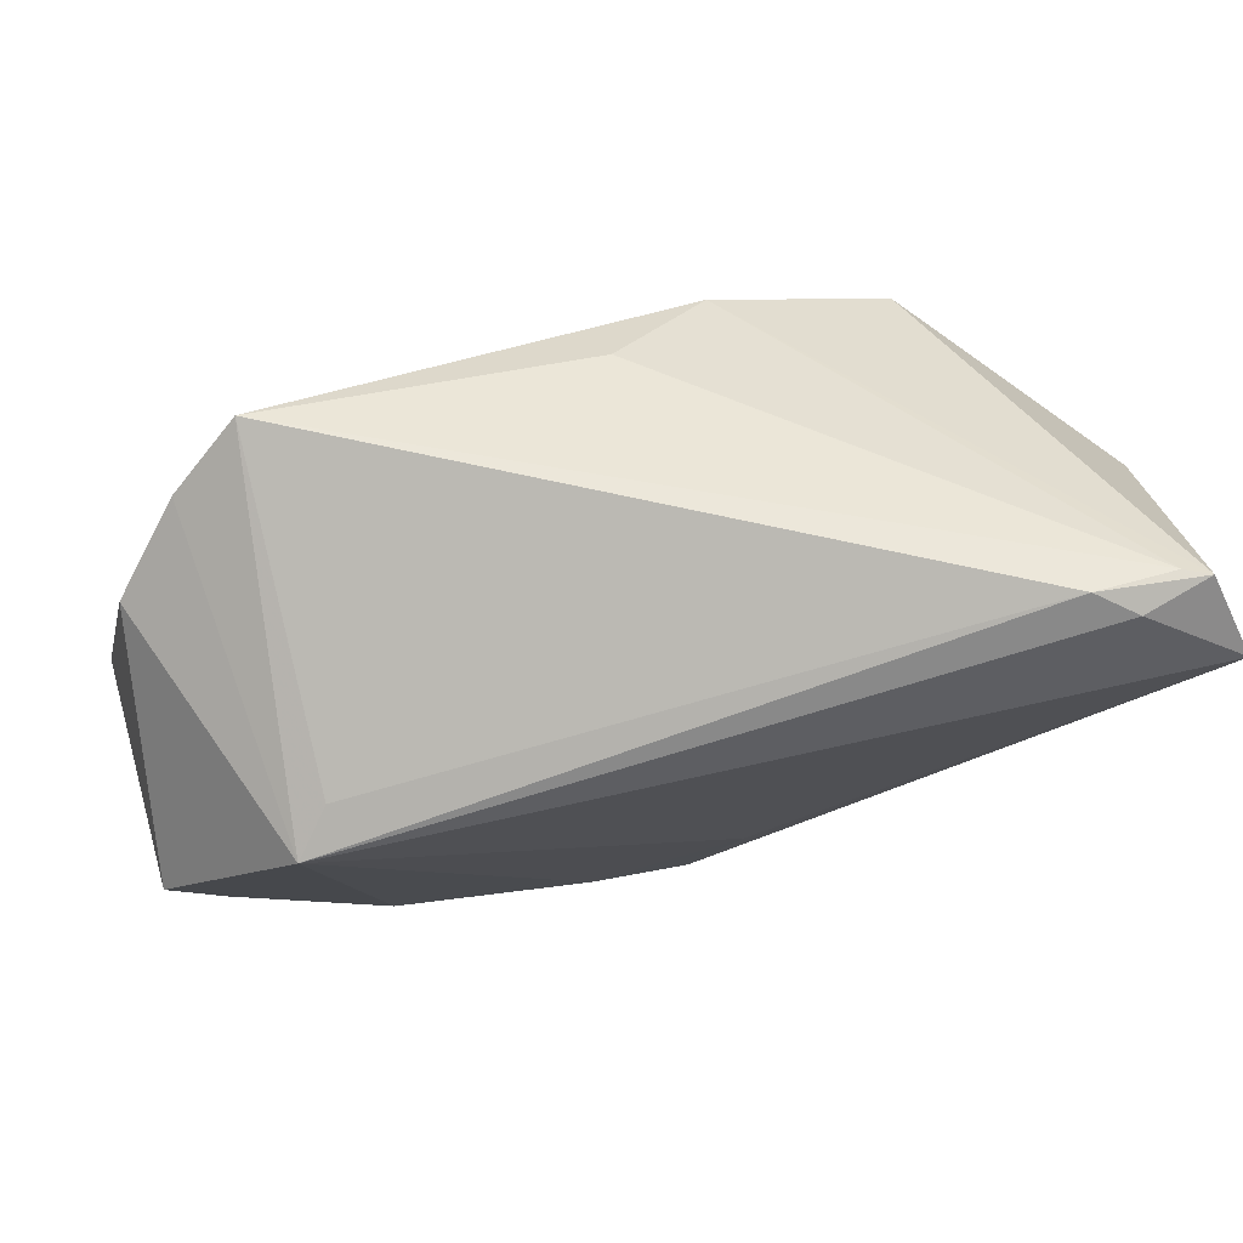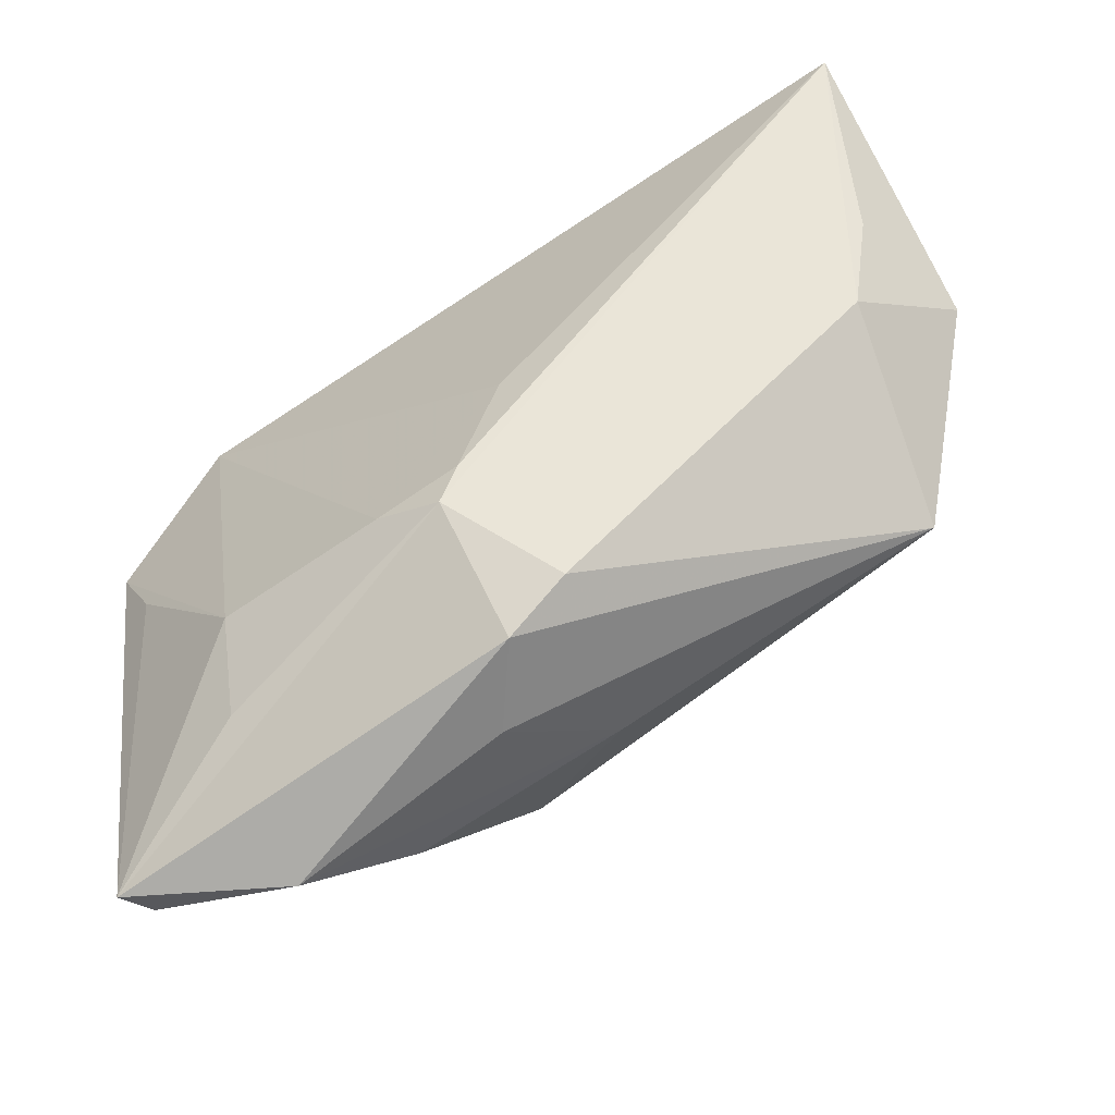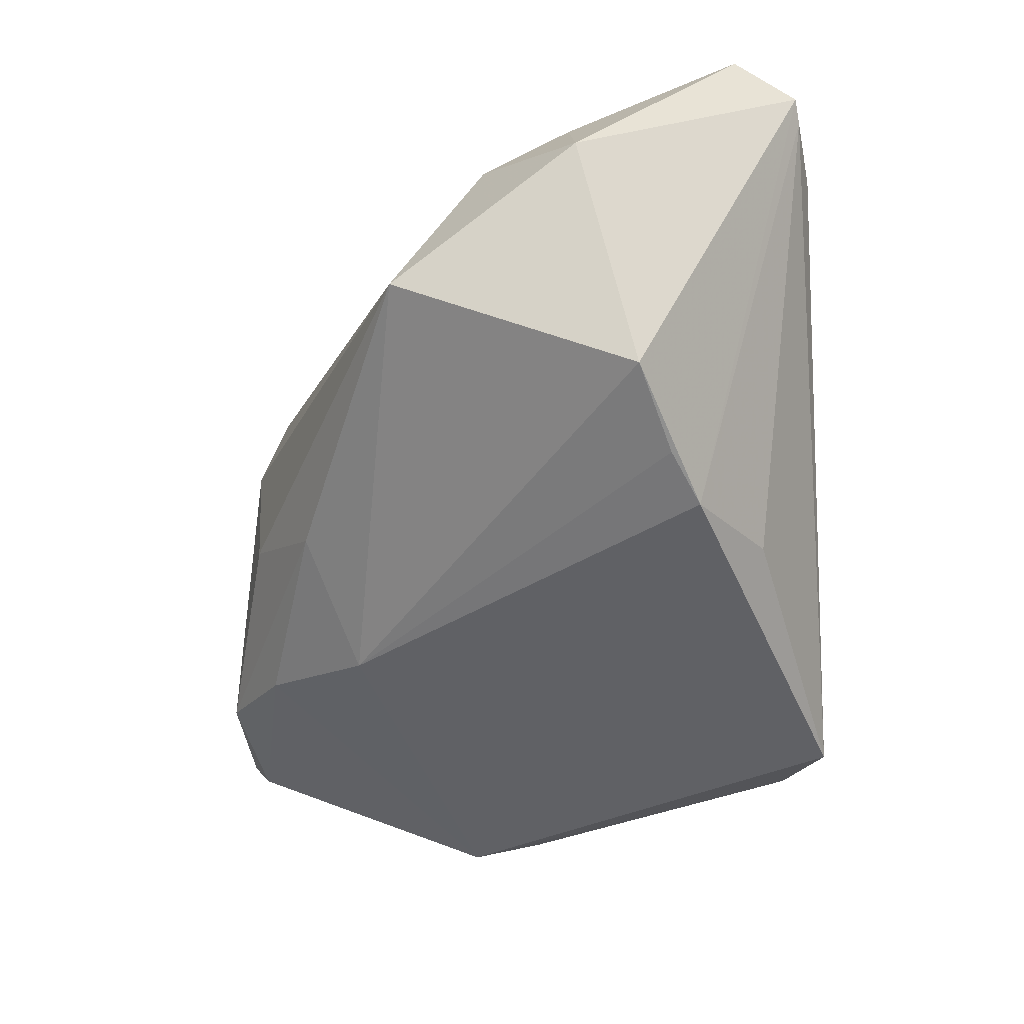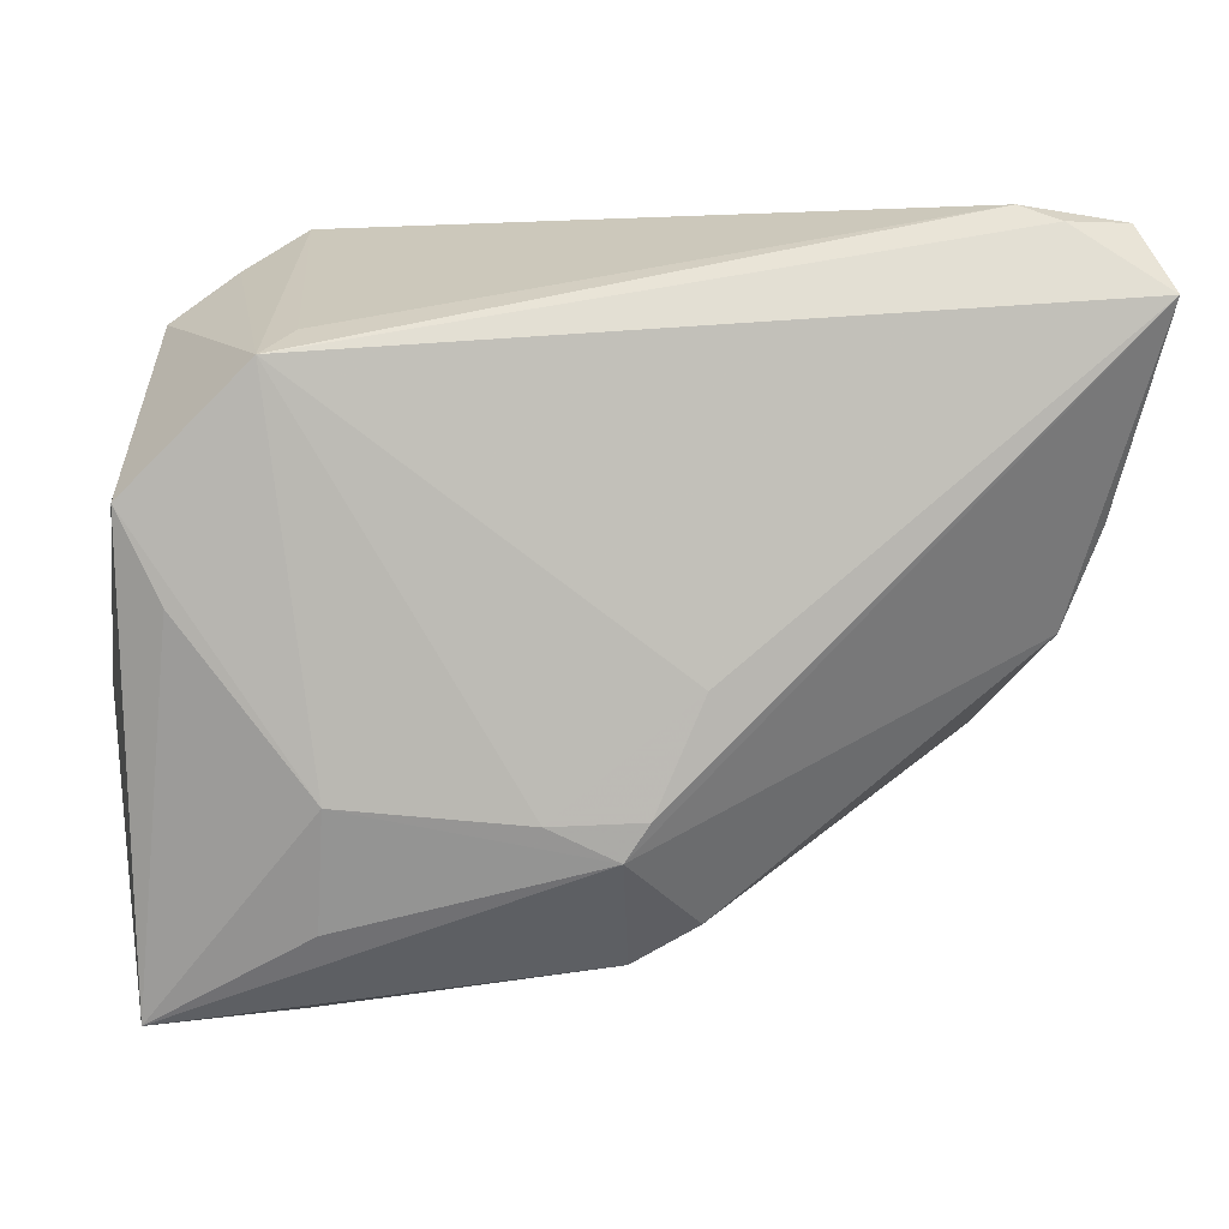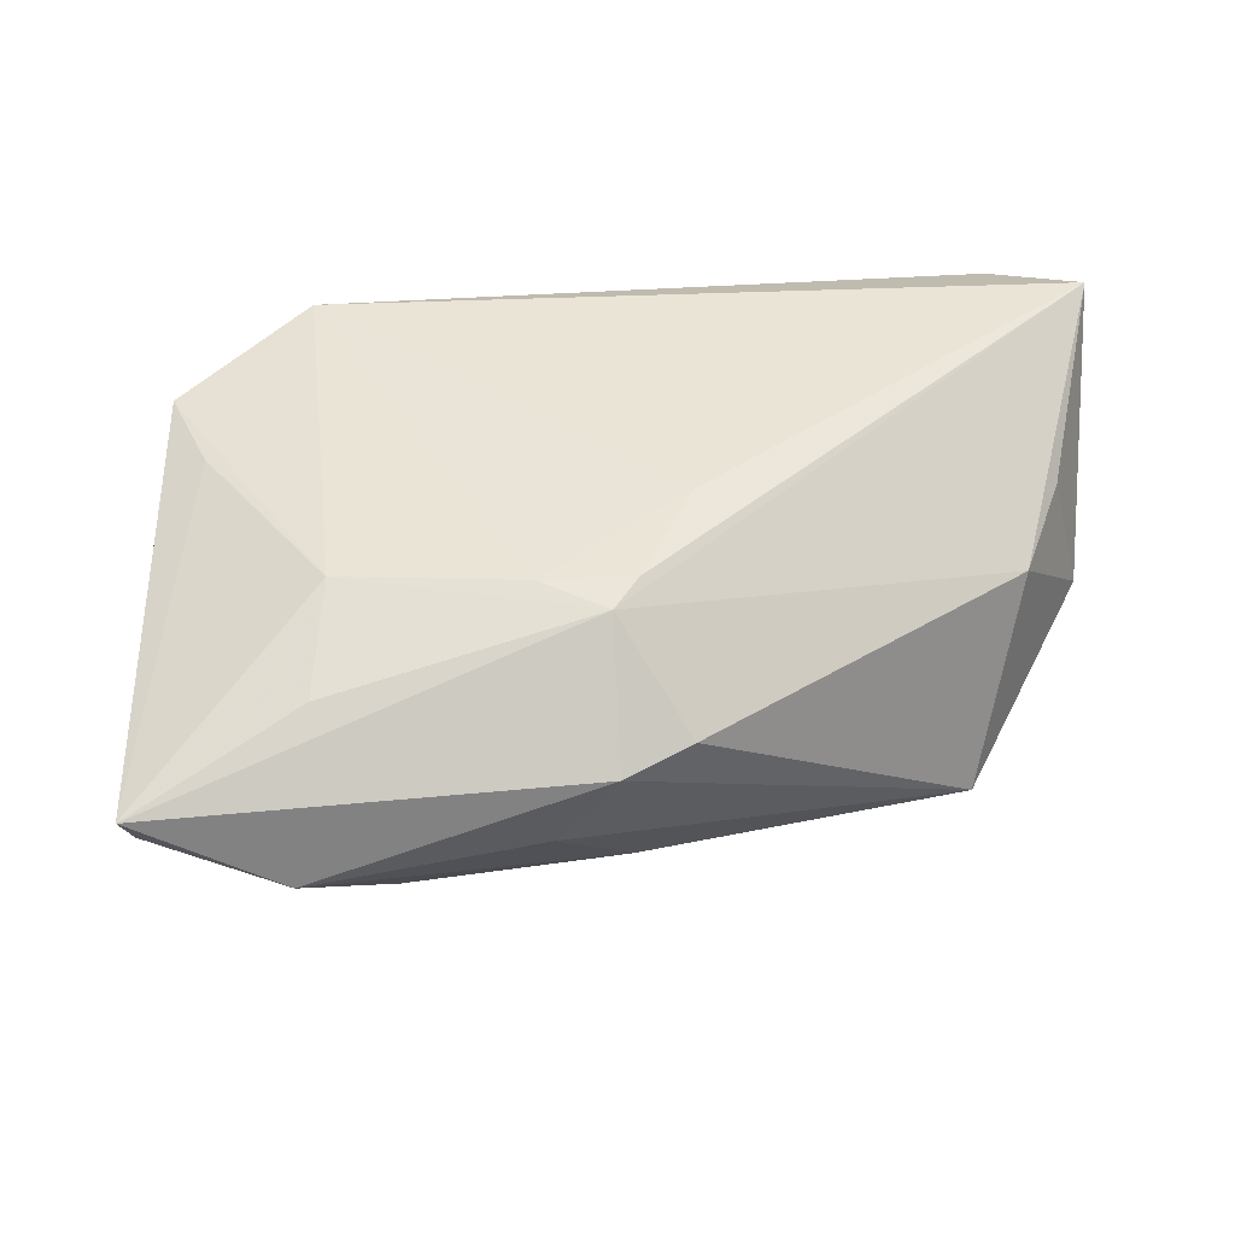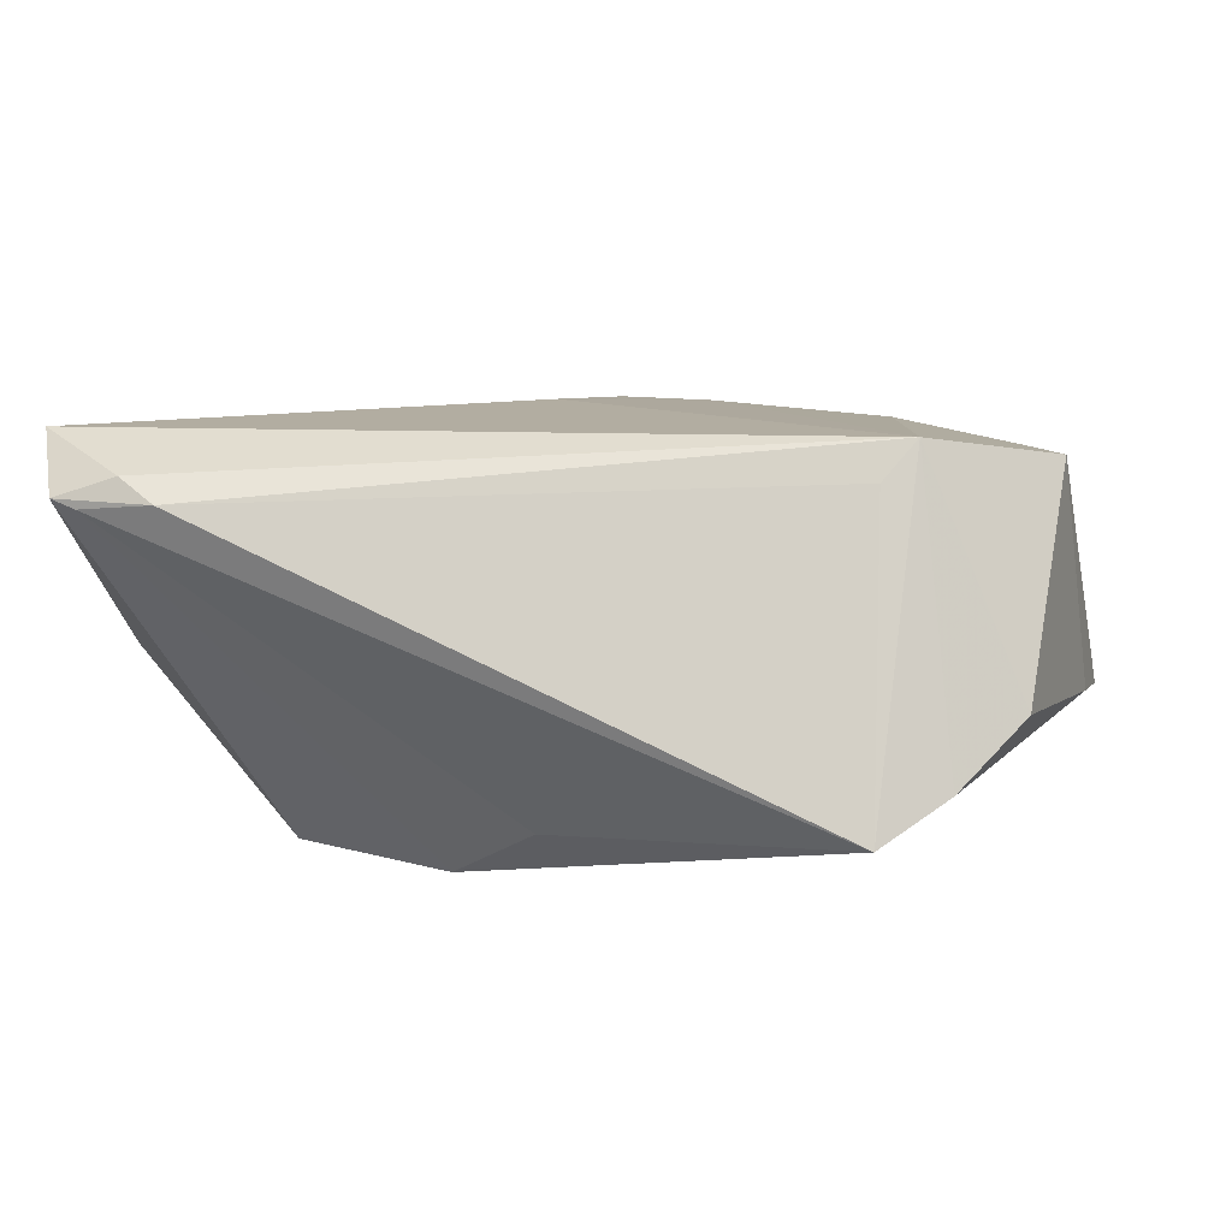
<metadata>
{"format":"obj","ext":"obj","renderer":"f3d","projection":"perspective","resolution":1024,"background":"white","views":[{"elev":74.1,"azim":-11.7,"up":"+Y"},{"elev":-62.5,"azim":33.3,"up":"+Y"},{"elev":-60.5,"azim":92.7,"up":"+Z"},{"elev":3.4,"azim":-2.5,"up":"+Y"},{"elev":42.6,"azim":0.9,"up":"+Z"},{"elev":10.5,"azim":-169.8,"up":"+Z"}]}
</metadata>
<code>
v 0.01403 0.02471 -0.02488
v -0.008335 -0.02012 0.02372
v 0.05248 0.04122 0.01823
v 0.008827 -0.03222 0.01194
v -0.03141 -0.0322 0.01732
v -0.000102 -0.02403 0.02317
v 0.0009784 -0.03674 0.01079
v -0.02308 -0.03534 -0.007272
v -0.04147 0.03791 -0.01022
v -0.03388 0.04311 -0.01497
v 0.04491 0.04117 0.02075
v 0.002699 -0.01967 0.02406
v -0.05462 0.001507 -0.006536
v -0.05061 -0.04298 0.01016
v 0.002266 -0.02826 -0.009763
v 0.03402 0.01729 -0.02404
v -0.01364 -0.02178 -0.01718
v -0.0496 -0.04048 0.005318
v 0.04946 0.04163 0.01718
v 0.02163 0.02113 -0.02463
v -0.05579 -0.007899 -0.007568
v -0.03064 -0.01828 0.02225
v -0.03664 0.02738 0.02488
v 0.05579 0.03351 0.02488
v 0.05519 0.01068 -0.00303
v -0.04639 0.001971 0.02151
v 0.002636 0.03367 -0.01751
v -0.05154 0.01263 0.02167
v -0.04878 0.03164 -0.002912
v -0.03284 0.03008 0.02035
v 0.04038 0.04311 0.01806
v 0.04703 -0.001592 0.009418
v 0.008391 -0.006281 0.02488
v -0.03312 -0.04311 0.0006153
v -0.006068 -0.0368 0.001508
v 0.04181 -0.01348 -0.0145
v 0.0512 0.01001 0.01275
f 3 24 25
f 16 3 25
f 10 17 21
f 21 14 28
f 34 7 14
f 28 22 23
f 23 29 28
f 14 7 6
f 24 12 6
f 6 32 24
f 1 17 10
f 3 16 1
f 10 21 9
f 9 23 10
f 29 23 9
f 25 24 37
f 37 32 25
f 24 32 37
f 25 32 36
f 36 16 25
f 17 16 36
f 14 21 18
f 18 34 14
f 28 14 26
f 26 22 28
f 14 22 26
f 33 12 24
f 24 23 33
f 2 23 22
f 2 6 12
f 22 6 2
f 12 33 2
f 2 33 23
f 5 22 14
f 14 6 5
f 5 6 22
f 4 6 7
f 32 6 4
f 7 36 4
f 4 36 32
f 20 16 17
f 17 1 20
f 20 1 16
f 27 1 10
f 29 9 13
f 13 9 21
f 28 29 13
f 13 21 28
f 7 34 35
f 35 36 7
f 17 36 15
f 15 35 34
f 36 35 15
f 34 18 8
f 17 15 8
f 8 15 34
f 8 21 17
f 8 18 21
f 10 31 19
f 19 31 3
f 19 27 10
f 3 1 19
f 1 27 19
f 10 23 30
f 30 31 10
f 23 31 30
f 24 3 11
f 3 31 11
f 11 23 24
f 11 31 23

</code>
